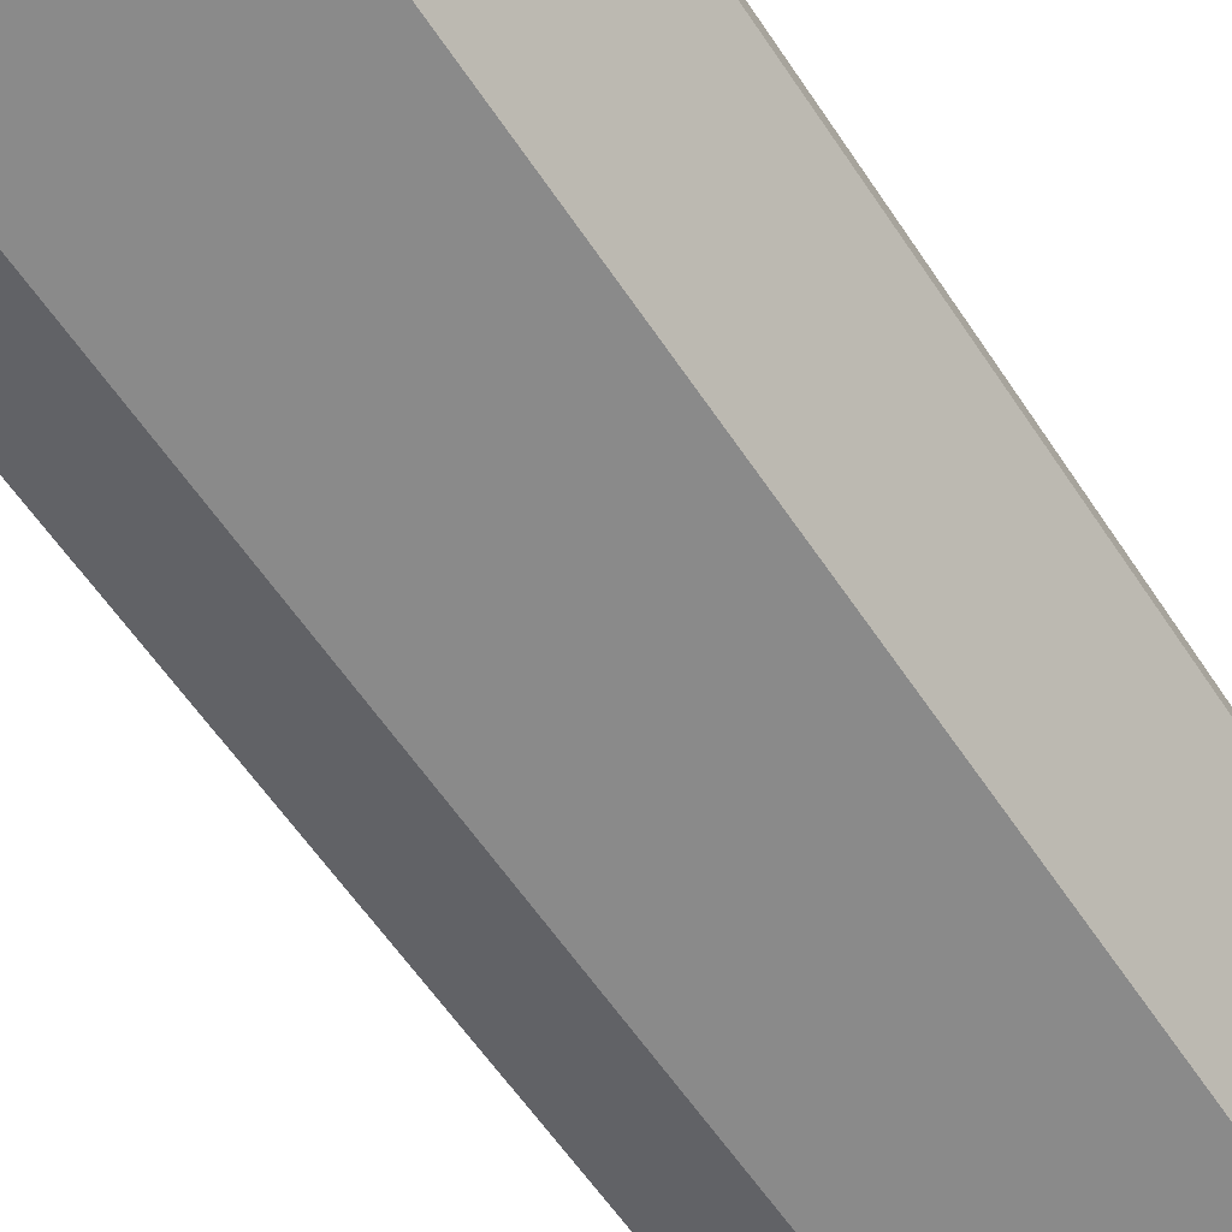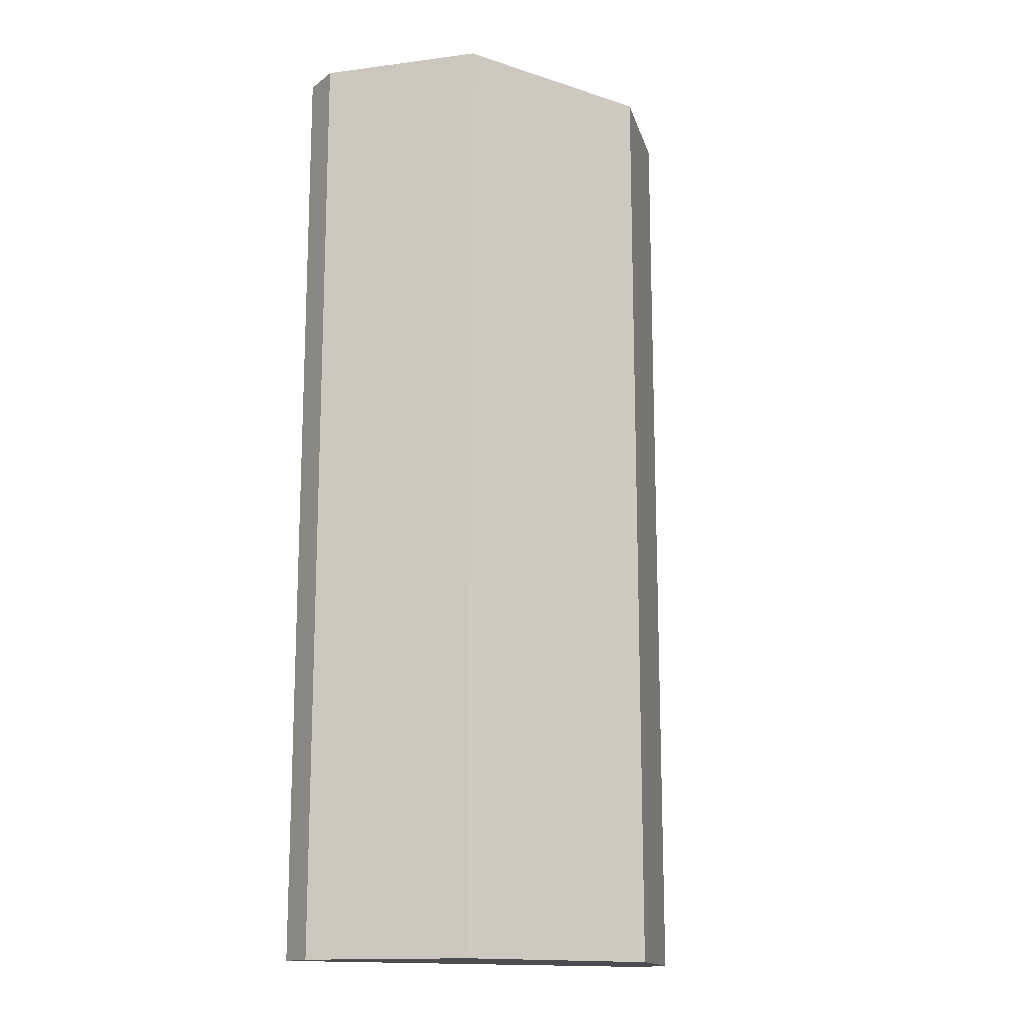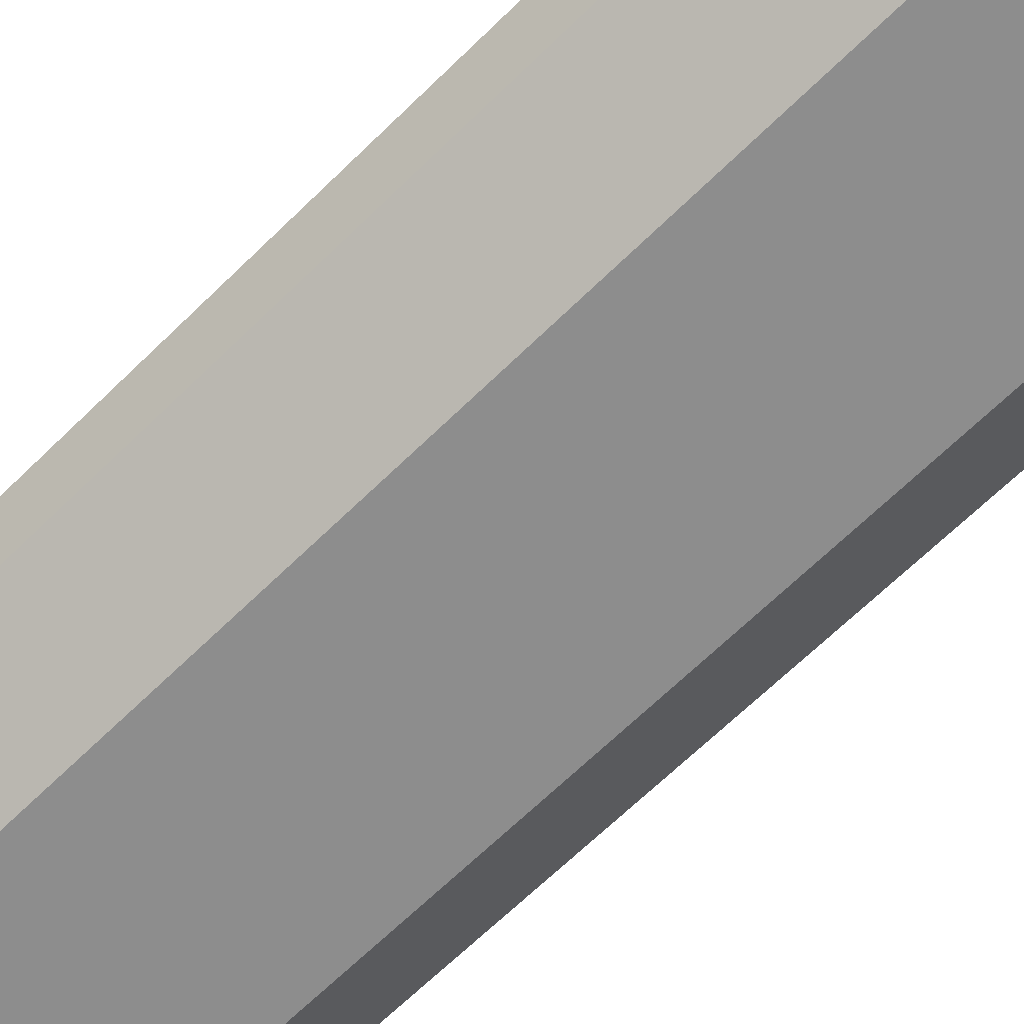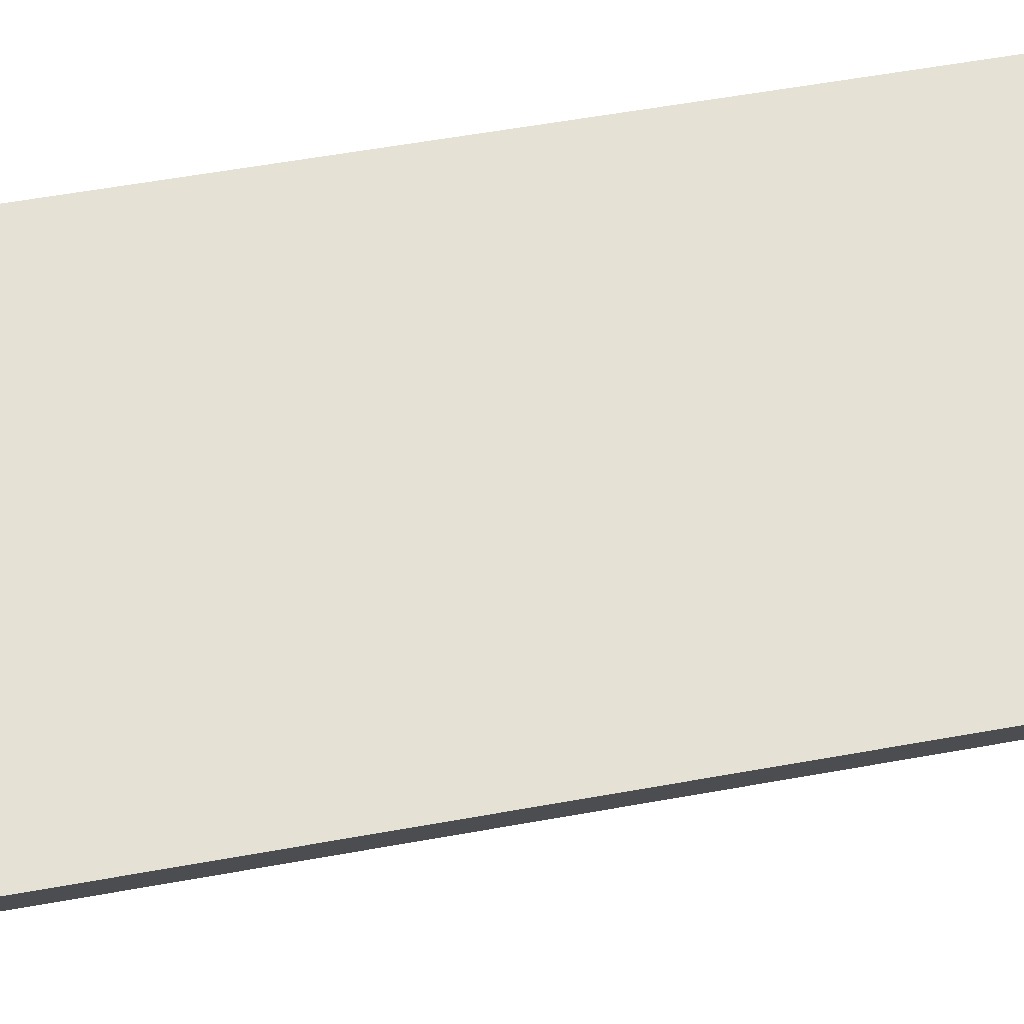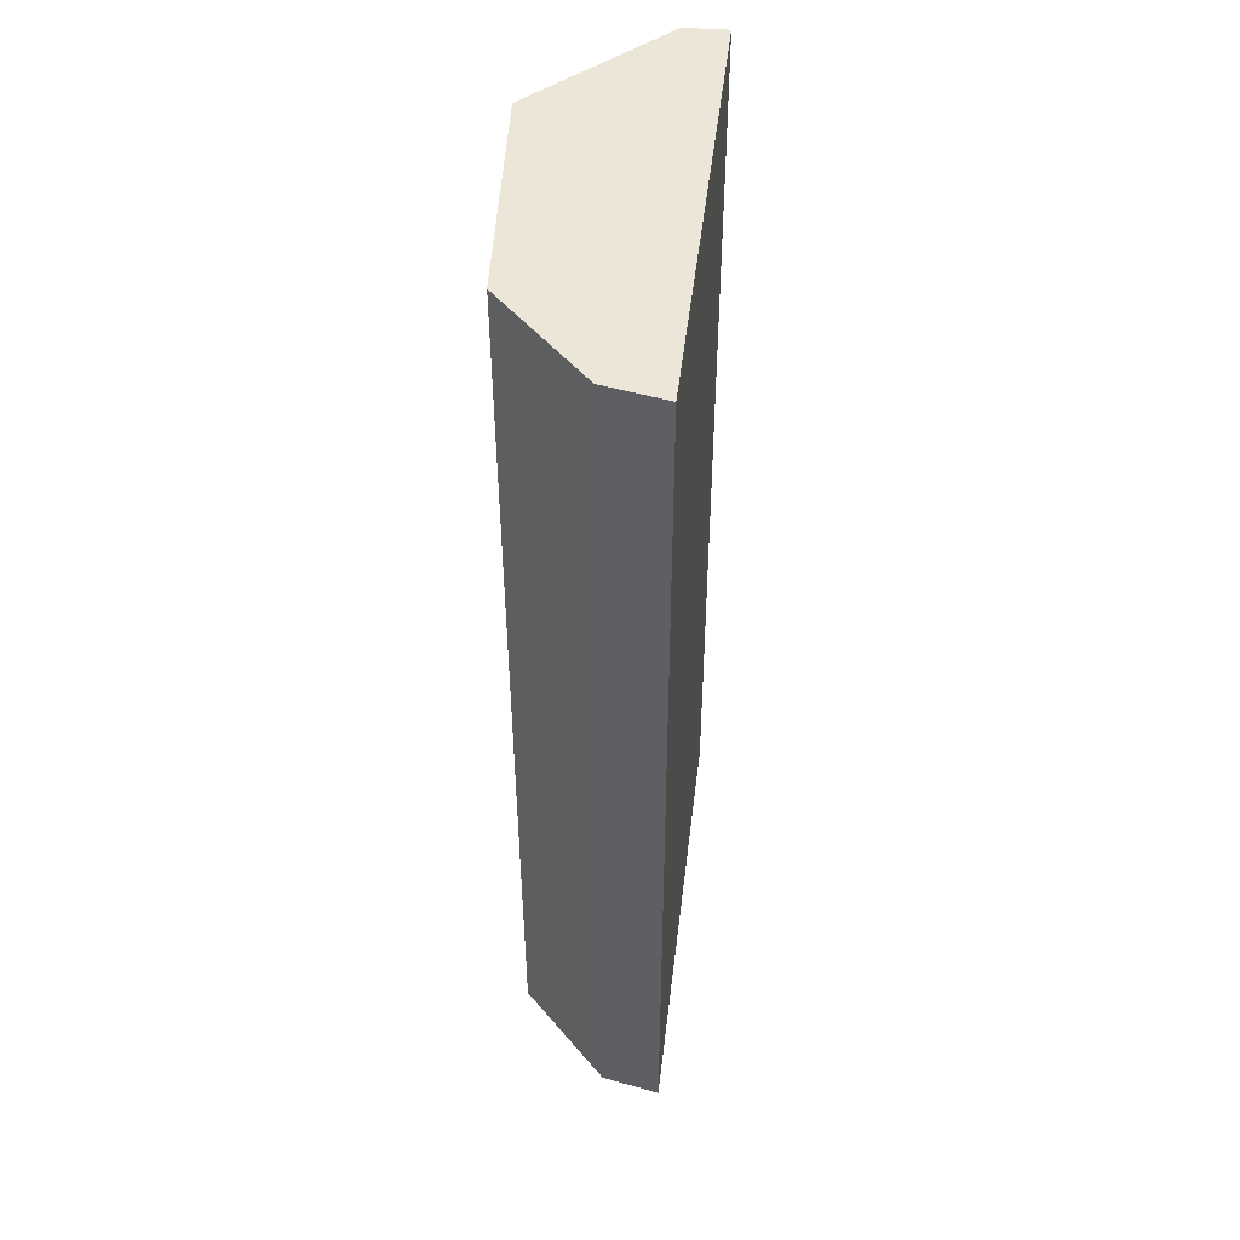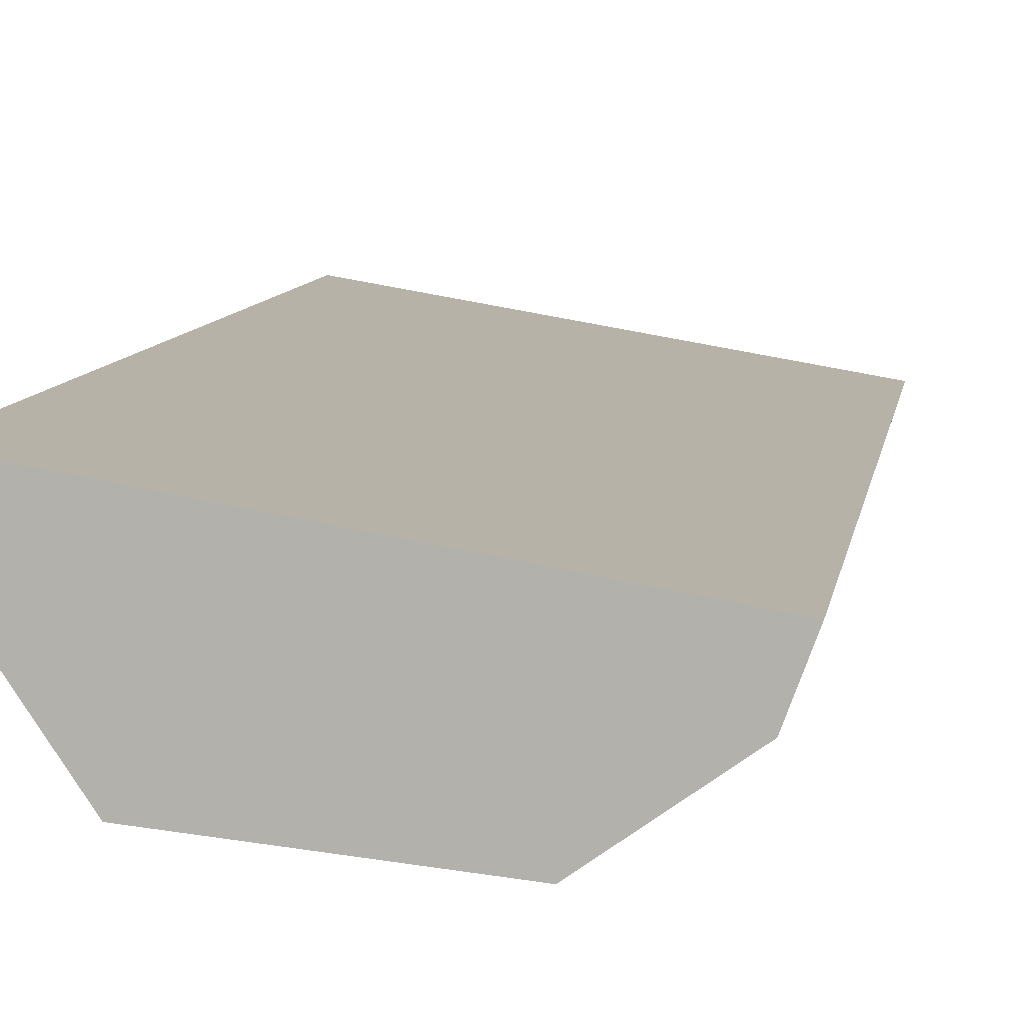
<metadata>
{"format":"obj","ext":"obj","renderer":"f3d","projection":"perspective","resolution":1024,"background":"white","views":[{"elev":-59.9,"azim":33.5,"up":"+Z"},{"elev":-15.1,"azim":139.6,"up":"+Y"},{"elev":-68.4,"azim":-45.9,"up":"+Z"},{"elev":56.1,"azim":-100.8,"up":"+Z"},{"elev":49.5,"azim":-92.7,"up":"+Y"},{"elev":8.7,"azim":-171.4,"up":"+Z"}]}
</metadata>
<code>
v  1.292 10.14 -1.353
v  4.553 10.14 0.326
v  3.573 10.14 -1.124
v  4.502 10.14 0.756
v  0 10.14 6.21e-16
v  0.217 10.14 -0.584
v  0.217 3.576e-17 -0.584
v  0 0 0
v  4.502 -4.629e-17 0.756
v  4.553 -1.996e-17 0.326
v  3.573 6.883e-17 -1.124
v  1.292 8.285e-17 -1.353
g defaultobject
f 1 2 3
f 2 1 4
f 4 1 5
f 5 1 6
f 7 5 6
f 5 7 8
f 8 4 5
f 4 8 9
f 9 2 4
f 2 9 10
f 10 3 2
f 3 10 11
f 12 6 1
f 6 12 7
f 11 1 3
f 1 11 12
f 7 9 8
f 9 7 12
f 9 12 11
f 9 11 10

</code>
